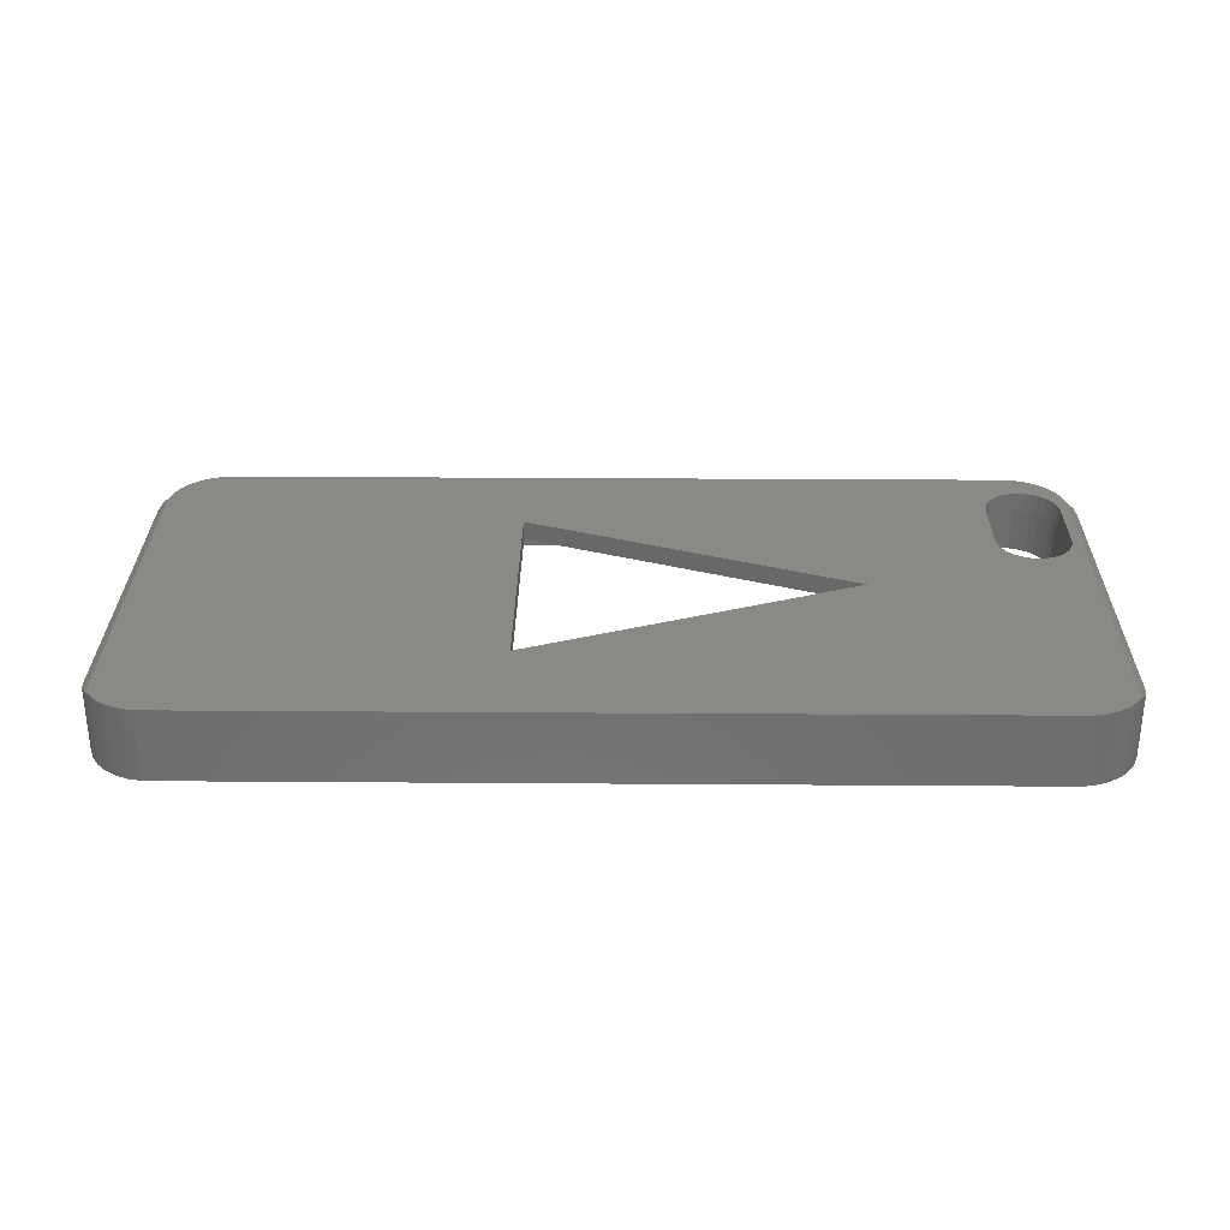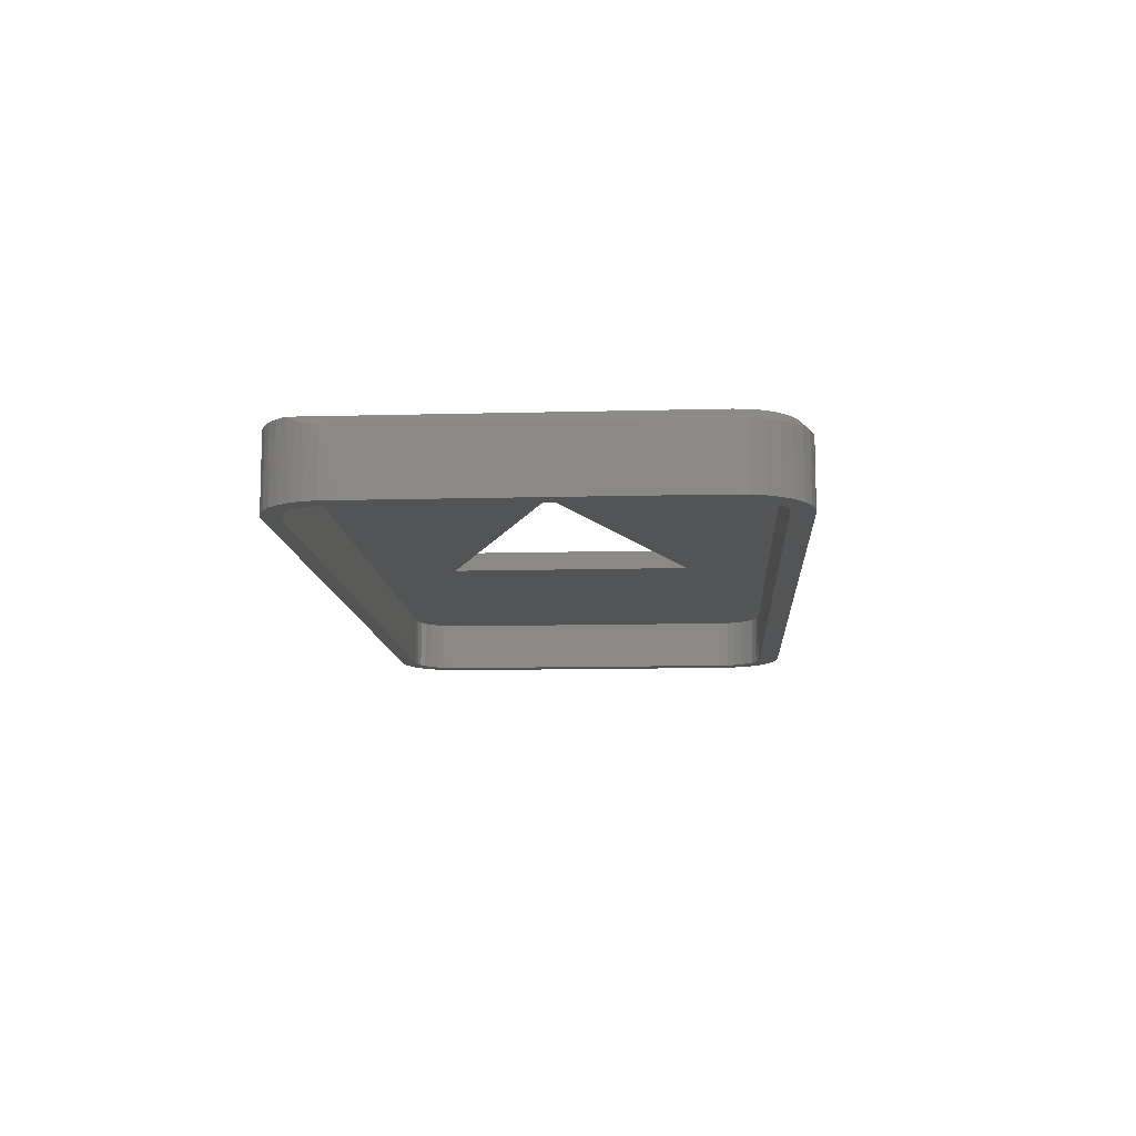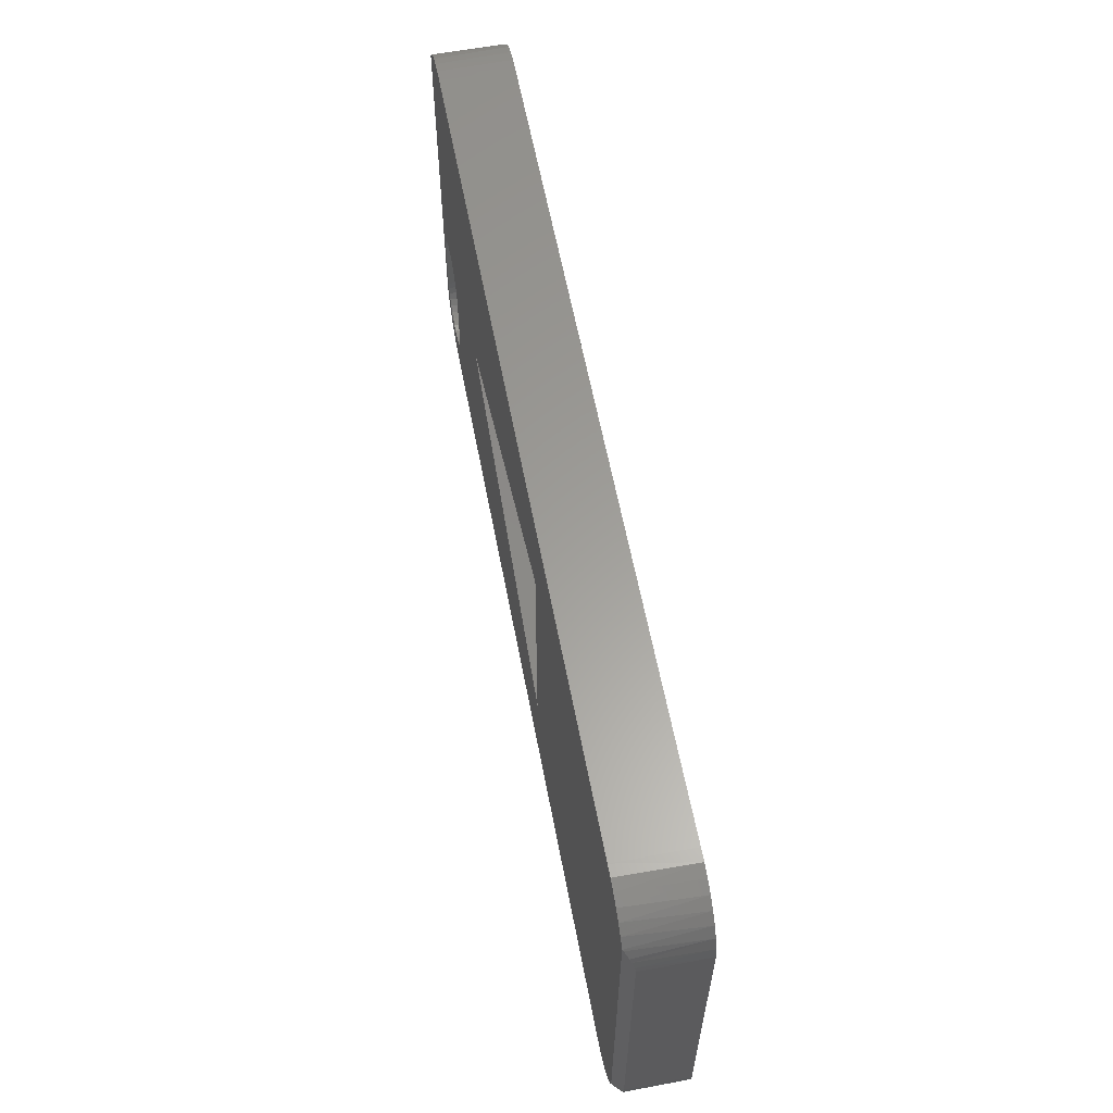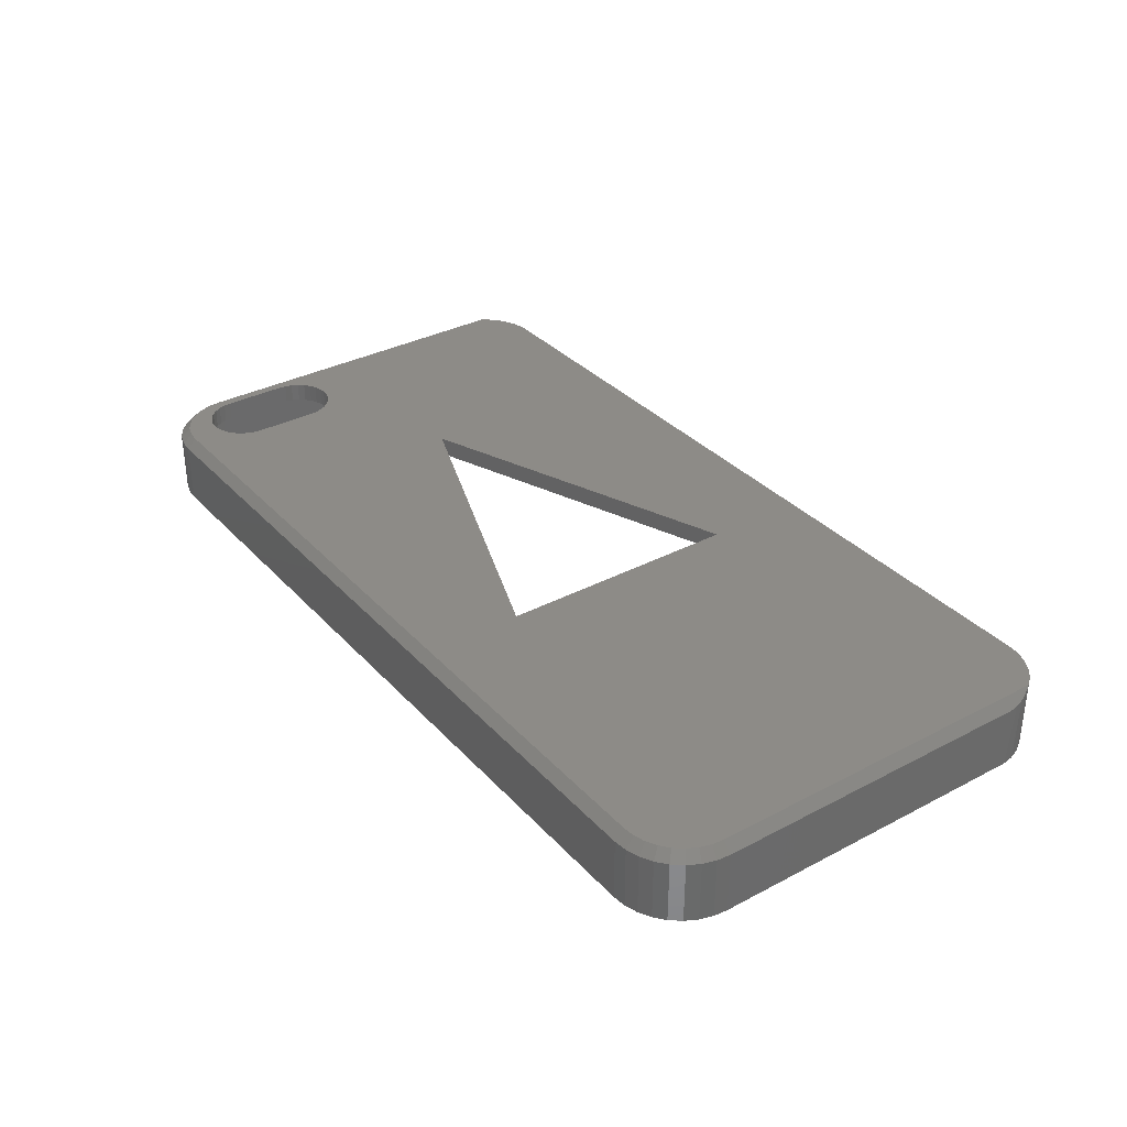
<metadata>
{"format":"stl","ext":"stl","renderer":"f3d","projection":"perspective","resolution":1024,"background":"white","views":[{"elev":29.9,"azim":0.6,"up":"+Y"},{"elev":-11.4,"azim":93.7,"up":"+Y"},{"elev":60.7,"azim":-100.8,"up":"+Z"},{"elev":33.9,"azim":-125.5,"up":"+Y"}]}
</metadata>
<code>
# stl→obj: 242 verts, 488 faces
v 0.3828 -0.03125 0
v 0.3828 5.551e-17 0
v -0.1484 -0.03125 -0.2013
v -0.1484 8.5e-17 -0.2013
v -0.1484 -0.03125 0.2013
v -0.1484 2.949e-17 0.2013
v -0.6763 4.391e-17 0.3621
v -0.658 4.613e-17 0.3657
v -0.6395 4.733e-17 0.366
v 0.7086 1.609e-16 -0.2836
v 0.7141 1.621e-16 -0.2731
v 0.7326 1.636e-16 -0.2841
v 0.701 1.596e-16 -0.2927
v 0.7272 1.62e-16 -0.3019
v 0.6919 1.582e-16 -0.3003
v 0.6814 1.567e-16 -0.3058
v 0.7184 1.601e-16 -0.3183
v 0.6701 1.552e-16 -0.3093
v 0.658 1.942e-16 0.3657
v 0.6583 -3.355e-18 -0.08594
v 0.6465 1.65e-16 -0.0871
v 0.6352 1.635e-16 -0.09054
v 0.6247 1.62e-16 -0.09612
v 0.6156 1.606e-16 -0.1036
v 0.608 1.593e-16 -0.1128
v 0.6025 1.581e-16 -0.1233
v 0.599 1.57e-16 -0.1346
v 0.5979 7.669e-18 -0.1464
v 0.5979 6.711e-18 -0.25
v 0.7344 1.648e-16 -0.2656
v 0.7176 1.631e-16 -0.2618
v 0.7188 -6.711e-18 -0.25
v 0.7188 -6.711e-18 -0.1464
v 0.6395 1.922e-16 0.366
v -0.6395 7.003e-18 -0.3605
v 0.599 1.5e-16 -0.2618
v 0.6025 1.497e-16 -0.2731
v 0.608 1.498e-16 -0.2836
v 0.6395 1.49e-16 -0.3605
v 0.6156 1.501e-16 -0.2927
v 0.6247 1.507e-16 -0.3003
v 0.6352 1.516e-16 -0.3058
v 0.6465 1.526e-16 -0.3093
v 0.6583 3.355e-18 -0.3104
v 0.658 1.512e-16 -0.3587
v -0.7344 1.735e-18 -0.2656
v -0.7344 3.503e-17 0.3183
v -0.7231 3.71e-17 0.3331
v -0.7093 3.932e-17 0.3455
v -0.6935 4.161e-17 0.3553
v -0.658 5.049e-18 -0.3587
v -0.6758 3.372e-18 -0.3533
v -0.6922 2.037e-18 -0.3445
v -0.7066 1.096e-18 -0.3327
v -0.7184 5.836e-19 -0.3183
v -0.7272 5.207e-19 -0.3019
v -0.7326 9.094e-19 -0.2841
v 0.7344 2.001e-16 0.3183
v 0.7176 1.702e-16 -0.1346
v 0.7141 1.705e-16 -0.1233
v 0.7086 1.704e-16 -0.1128
v 0.701 1.701e-16 -0.1036
v 0.6919 1.695e-16 -0.09612
v 0.6814 1.686e-16 -0.09054
v 0.6701 1.676e-16 -0.0871
v 0.6763 1.96e-16 0.3621
v 0.6935 1.976e-16 0.3553
v 0.7093 1.988e-16 0.3455
v 0.7231 1.996e-16 0.3331
v 0.7066 1.58e-16 -0.3327
v 0.6922 1.557e-16 -0.3445
v 0.6758 1.534e-16 -0.3533
v 0.7141 -0.03125 -0.2731
v 0.7086 -0.03125 -0.2836
v 0.7173 -0.03125 -0.2804
v 0.713 -0.03125 -0.2946
v 0.701 -0.03125 -0.2927
v 0.6919 -0.03125 -0.3003
v 0.706 -0.03125 -0.3077
v 0.6814 -0.03125 -0.3058
v 0.6701 -0.03125 -0.3093
v 0.6966 -0.03125 -0.3191
v 0.6583 -0.03125 -0.3104
v 0.6465 -0.03125 -0.3093
v 0.6431 -0.03125 -0.3413
v 0.6579 -0.03125 -0.3398
v 0.672 -0.03125 -0.3355
v 0.6851 -0.03125 -0.3285
v 0.7188 -0.03125 -0.2656
v 0.7188 -0.03125 -0.25
v 0.7176 -0.03125 -0.2618
v -0.6431 -0.03125 -0.3413
v 0.608 -0.03125 -0.2836
v 0.6025 -0.03125 -0.2731
v 0.599 -0.03125 -0.2618
v 0.5979 -0.03125 -0.25
v 0.6352 -0.03125 -0.3058
v 0.6247 -0.03125 -0.3003
v 0.6156 -0.03125 -0.2927
v 0.5979 -0.03125 -0.1464
v 0.599 -0.03125 -0.1346
v 0.6025 -0.03125 -0.1233
v 0.608 -0.03125 -0.1128
v 0.6156 -0.03125 -0.1036
v 0.6247 -0.03125 -0.09612
v 0.6352 -0.03125 -0.09054
v 0.6465 -0.03125 -0.0871
v 0.6583 -0.03125 -0.08594
v 0.7188 -0.03125 0.264
v 0.7173 -0.03125 0.2787
v 0.713 -0.03125 0.2929
v 0.706 -0.03125 0.306
v 0.6966 -0.03125 0.3175
v 0.6851 -0.03125 0.3269
v 0.672 -0.03125 0.3339
v 0.6579 -0.03125 0.3382
v 0.6431 -0.03125 0.3396
v -0.6431 -0.03125 0.3396
v -0.6579 -0.03125 0.3382
v -0.672 -0.03125 0.3339
v -0.6851 -0.03125 0.3269
v -0.6966 -0.03125 0.3175
v -0.706 -0.03125 0.306
v -0.713 -0.03125 0.2929
v -0.7173 -0.03125 0.2787
v -0.7188 -0.03125 0.264
v -0.7188 -0.03125 -0.2656
v -0.7173 -0.03125 -0.2804
v -0.713 -0.03125 -0.2946
v -0.706 -0.03125 -0.3077
v -0.6966 -0.03125 -0.3191
v -0.6851 -0.03125 -0.3285
v -0.672 -0.03125 -0.3355
v -0.6579 -0.03125 -0.3398
v 0.6701 -0.03125 -0.0871
v 0.6814 -0.03125 -0.09054
v 0.6919 -0.03125 -0.09612
v 0.701 -0.03125 -0.1036
v 0.7086 -0.03125 -0.1128
v 0.7141 -0.03125 -0.1233
v 0.7176 -0.03125 -0.1346
v 0.7188 -0.03125 -0.1464
v 0.7188 -0.1172 -0.2656
v 0.7188 -0.1172 0.264
v -0.672 -0.1172 0.3339
v -0.7283 -0.1172 0.3269
v -0.6851 -0.1172 0.3269
v -0.6966 -0.1172 0.3175
v -0.7392 -0.1172 0.3099
v -0.706 -0.1172 0.306
v -0.713 -0.1172 0.2929
v -0.7465 -0.1172 0.2911
v -0.6966 -0.1172 -0.3191
v -0.706 -0.1172 -0.3077
v -0.7416 -0.1172 -0.3079
v -0.7314 -0.1172 -0.327
v -0.6851 -0.1172 -0.3285
v 0.7283 -0.1172 0.3269
v 0.6851 -0.1172 0.3269
v 0.6966 -0.1172 0.3175
v 0.7392 -0.1172 0.3099
v 0.706 -0.1172 0.306
v 0.713 -0.1172 0.2929
v 0.75 -0.1172 0.2712
v 0.7173 -0.1172 0.2787
v 0.7416 -0.1172 -0.3079
v 0.706 -0.1172 -0.3077
v 0.6966 -0.1172 -0.3191
v 0.7314 -0.1172 -0.327
v 0.6851 -0.1172 -0.3285
v 0.6431 -0.1172 0.3396
v 0.7144 -0.1172 0.3415
v 0.6978 -0.1172 0.353
v 0.6794 -0.1172 0.3612
v 0.6596 -0.1172 0.3655
v 0.6395 -0.1172 0.366
v -0.6395 -0.1172 0.366
v -0.6431 -0.1172 0.3396
v -0.6431 -0.1172 -0.3413
v -0.7176 -0.1172 -0.3438
v -0.7009 -0.1172 -0.3575
v -0.6818 -0.1172 -0.3677
v -0.661 -0.1172 -0.374
v -0.6395 -0.1172 -0.3762
v 0.6395 -0.1172 -0.3762
v 0.6431 -0.1172 -0.3413
v 0.661 -0.1172 -0.374
v 0.6818 -0.1172 -0.3677
v 0.7009 -0.1172 -0.3575
v 0.7176 -0.1172 -0.3438
v -0.7144 -0.1172 0.3415
v -0.6579 -0.1172 0.3382
v -0.6978 -0.1172 0.353
v -0.6579 -0.1172 -0.3398
v -0.672 -0.1172 -0.3355
v 0.6579 -0.1172 0.3382
v 0.672 -0.1172 0.3339
v 0.672 -0.1172 -0.3355
v 0.6579 -0.1172 -0.3398
v -0.6596 -0.1172 0.3655
v -0.6794 -0.1172 0.3612
v -0.7173 -0.1172 0.2787
v -0.75 -0.1172 0.2712
v -0.7188 -0.1172 0.264
v -0.7188 -0.1172 -0.2656
v -0.75 -0.1172 -0.2656
v -0.7173 -0.1172 -0.2804
v -0.7479 -0.1172 -0.2872
v -0.713 -0.1172 -0.2946
v 0.7465 -0.1172 0.2911
v 0.75 -0.1172 -0.2656
v 0.7479 -0.1172 -0.2872
v 0.7173 -0.1172 -0.2804
v 0.713 -0.1172 -0.2946
v -0.75 -0.01562 0.2712
v -0.75 -0.01562 -0.2656
v -0.7454 -0.011 0.2948
v -0.7427 -0.008307 0.3022
v -0.736 -0.001584 0.3157
v -0.7486 -0.01426 0.2819
v 0.736 -0.001584 0.3157
v 0.7427 -0.008307 0.3022
v 0.7454 -0.011 0.2948
v 0.75 -0.01562 0.2712
v 0.7486 -0.01426 0.2819
v 0.75 -0.01562 -0.2656
v 0.7479 -0.01562 -0.2872
v 0.7416 -0.01562 -0.3079
v 0.7314 -0.01562 -0.327
v 0.7176 -0.01562 -0.3438
v 0.7009 -0.01562 -0.3575
v 0.6818 -0.01562 -0.3677
v 0.661 -0.01562 -0.374
v 0.6395 -0.01562 -0.3762
v -0.6395 -0.01562 -0.3762
v -0.661 -0.01562 -0.374
v -0.6818 -0.01562 -0.3677
v -0.7009 -0.01562 -0.3575
v -0.7176 -0.01562 -0.3438
v -0.7314 -0.01562 -0.327
v -0.7416 -0.01562 -0.3079
v -0.7479 -0.01562 -0.2872
f 1 2 3
f 3 2 4
f 3 4 5
f 5 4 6
f 5 6 1
f 1 6 2
f 7 8 9
f 10 11 12
f 13 10 12
f 14 13 12
f 15 13 14
f 16 15 14
f 17 16 14
f 18 16 17
f 2 19 20
f 2 20 21
f 2 21 22
f 2 22 23
f 2 23 24
f 2 24 25
f 2 25 26
f 2 26 27
f 2 27 28
f 2 28 29
f 2 29 4
f 30 12 11
f 30 11 31
f 30 31 32
f 30 32 33
f 34 19 2
f 34 2 6
f 34 6 9
f 35 4 29
f 35 29 36
f 35 36 37
f 35 37 38
f 39 35 38
f 39 38 40
f 39 40 41
f 39 41 42
f 39 42 43
f 39 43 44
f 39 44 45
f 6 4 46
f 6 46 47
f 6 47 48
f 6 48 49
f 6 49 50
f 6 50 7
f 6 7 9
f 4 35 51
f 4 51 52
f 4 52 53
f 4 53 54
f 4 54 55
f 4 55 56
f 4 56 57
f 4 57 46
f 58 30 33
f 58 33 59
f 58 59 60
f 58 60 61
f 58 61 62
f 58 62 63
f 58 63 64
f 58 64 65
f 58 65 20
f 20 19 66
f 20 66 67
f 20 67 68
f 20 68 69
f 20 69 58
f 44 18 17
f 44 17 70
f 44 70 71
f 44 71 72
f 44 72 45
f 73 74 75
f 76 75 74
f 76 74 77
f 76 77 78
f 76 78 79
f 79 78 80
f 80 81 79
f 82 79 81
f 83 84 85
f 83 85 86
f 83 86 87
f 83 87 88
f 83 88 82
f 83 82 81
f 89 90 91
f 89 91 73
f 89 73 75
f 92 93 94
f 92 94 95
f 92 95 96
f 92 96 3
f 85 84 97
f 85 97 98
f 85 98 99
f 85 99 93
f 85 93 92
f 1 3 96
f 1 96 100
f 1 100 101
f 1 101 102
f 1 102 103
f 1 103 104
f 1 104 105
f 1 105 106
f 1 106 107
f 1 107 108
f 1 109 110
f 1 110 111
f 1 111 112
f 1 112 113
f 1 113 114
f 1 114 115
f 1 115 116
f 1 116 117
f 1 117 5
f 5 117 118
f 5 118 119
f 5 119 120
f 5 120 121
f 5 121 122
f 5 122 123
f 5 123 124
f 5 124 125
f 5 125 126
f 5 126 127
f 5 127 3
f 3 127 128
f 3 128 129
f 3 129 130
f 3 130 131
f 3 131 132
f 3 132 133
f 3 133 134
f 3 134 92
f 109 1 108
f 109 108 135
f 109 135 136
f 109 136 137
f 109 137 138
f 109 138 139
f 109 139 140
f 109 140 141
f 109 141 142
f 143 90 89
f 144 109 142
f 144 142 90
f 144 90 143
f 33 32 142
f 142 32 90
f 108 65 135
f 135 65 64
f 135 64 136
f 136 64 63
f 136 63 137
f 137 63 62
f 137 62 138
f 138 62 61
f 138 61 139
f 139 61 60
f 139 60 140
f 140 60 59
f 140 59 141
f 141 59 33
f 141 33 142
f 65 108 20
f 20 108 107
f 20 107 21
f 21 107 106
f 21 106 22
f 22 106 105
f 22 105 23
f 23 105 104
f 23 104 24
f 24 104 103
f 24 103 25
f 25 103 102
f 25 102 26
f 26 102 101
f 26 101 27
f 27 101 100
f 27 100 28
f 83 43 84
f 84 43 42
f 84 42 97
f 97 42 41
f 97 41 98
f 98 41 40
f 98 40 99
f 99 40 38
f 99 38 93
f 93 38 37
f 93 37 94
f 94 37 36
f 94 36 95
f 95 36 29
f 95 29 96
f 43 83 44
f 44 83 81
f 44 81 18
f 18 81 80
f 18 80 16
f 16 80 78
f 16 78 15
f 15 78 77
f 15 77 13
f 13 77 74
f 13 74 10
f 10 74 73
f 10 73 11
f 11 73 91
f 11 91 31
f 31 91 90
f 31 90 32
f 29 28 96
f 96 28 100
f 145 146 147
f 148 147 146
f 146 149 148
f 148 149 150
f 151 150 149
f 149 152 151
f 153 154 155
f 155 156 153
f 153 156 157
f 158 159 160
f 158 160 161
f 160 162 161
f 161 162 163
f 144 164 165
f 166 167 168
f 166 168 169
f 168 170 169
f 171 172 173
f 171 173 174
f 171 174 175
f 171 175 176
f 171 176 177
f 171 177 178
f 179 180 181
f 179 181 182
f 179 182 183
f 179 183 184
f 179 184 185
f 179 185 186
f 186 185 187
f 186 187 188
f 186 188 189
f 186 189 190
f 191 146 145
f 191 145 192
f 191 192 178
f 191 178 193
f 180 179 194
f 180 194 195
f 180 195 157
f 180 157 156
f 172 171 196
f 172 196 197
f 172 197 159
f 172 159 158
f 190 169 170
f 190 170 198
f 190 198 199
f 190 199 186
f 177 200 178
f 178 200 201
f 178 201 193
f 151 152 202
f 202 152 203
f 202 203 204
f 204 203 205
f 205 203 206
f 205 206 207
f 207 206 208
f 207 208 209
f 209 208 155
f 209 155 154
f 165 164 163
f 163 164 210
f 163 210 161
f 164 144 211
f 211 144 143
f 211 143 212
f 212 143 213
f 212 213 166
f 166 213 214
f 166 214 167
f 126 204 127
f 127 204 205
f 122 150 123
f 123 150 151
f 123 151 124
f 124 151 202
f 124 202 125
f 125 202 204
f 125 204 126
f 150 122 148
f 148 122 121
f 148 121 147
f 147 121 120
f 147 120 145
f 145 120 119
f 145 119 192
f 192 119 118
f 192 118 178
f 117 171 118
f 118 171 178
f 113 159 114
f 114 159 197
f 114 197 115
f 115 197 196
f 115 196 116
f 116 196 171
f 116 171 117
f 159 113 160
f 160 113 112
f 160 112 162
f 162 112 111
f 162 111 163
f 163 111 110
f 163 110 165
f 165 110 109
f 165 109 144
f 82 167 79
f 79 167 214
f 79 214 76
f 76 214 213
f 76 213 75
f 75 213 143
f 75 143 89
f 167 82 168
f 168 82 88
f 168 88 170
f 170 88 87
f 170 87 198
f 198 87 86
f 198 86 199
f 199 86 85
f 199 85 186
f 92 179 85
f 85 179 186
f 131 157 132
f 132 157 195
f 132 195 133
f 133 195 194
f 133 194 134
f 134 194 179
f 134 179 92
f 157 131 153
f 153 131 130
f 153 130 154
f 154 130 129
f 154 129 209
f 209 129 128
f 209 128 207
f 207 128 127
f 207 127 205
f 203 215 206
f 206 215 216
f 217 152 149
f 149 218 217
f 219 218 149
f 48 146 191
f 48 191 49
f 49 191 193
f 49 193 50
f 50 193 201
f 50 201 7
f 7 201 200
f 47 219 149
f 47 149 146
f 47 146 48
f 215 203 220
f 220 203 152
f 220 152 217
f 177 9 200
f 200 9 8
f 200 8 7
f 175 174 66
f 67 66 174
f 174 173 67
f 68 67 173
f 173 172 68
f 69 68 172
f 172 158 69
f 221 161 222
f 223 222 161
f 161 210 223
f 58 69 158
f 58 158 161
f 58 161 221
f 34 176 19
f 19 176 175
f 19 175 66
f 164 224 210
f 210 224 225
f 210 225 223
f 211 226 164
f 164 226 224
f 226 211 227
f 227 211 212
f 227 212 228
f 228 212 166
f 228 166 229
f 229 166 169
f 229 169 230
f 230 169 190
f 230 190 231
f 231 190 189
f 231 189 232
f 232 189 188
f 232 188 233
f 233 188 187
f 233 187 234
f 234 187 185
f 184 235 185
f 185 235 234
f 235 184 236
f 236 184 183
f 236 183 237
f 237 183 182
f 237 182 238
f 238 182 181
f 238 181 239
f 239 181 180
f 239 180 240
f 240 180 156
f 240 156 241
f 241 156 155
f 241 155 242
f 242 155 208
f 242 208 216
f 216 208 206
f 46 216 215
f 46 215 220
f 46 220 217
f 46 217 218
f 46 218 219
f 46 219 47
f 30 58 221
f 30 221 222
f 30 222 223
f 30 223 225
f 30 225 224
f 30 224 226
f 17 229 70
f 70 229 230
f 70 230 71
f 71 230 231
f 71 231 72
f 72 231 232
f 72 232 45
f 45 232 233
f 45 233 39
f 39 233 234
f 229 17 228
f 228 17 14
f 228 14 227
f 227 14 12
f 227 12 226
f 226 12 30
f 235 35 234
f 234 35 39
f 53 238 54
f 54 238 239
f 54 239 55
f 55 239 240
f 55 240 56
f 56 240 241
f 56 241 57
f 57 241 242
f 57 242 46
f 46 242 216
f 238 53 237
f 237 53 52
f 237 52 236
f 236 52 51
f 236 51 235
f 235 51 35
f 176 34 177
f 177 34 9

</code>
